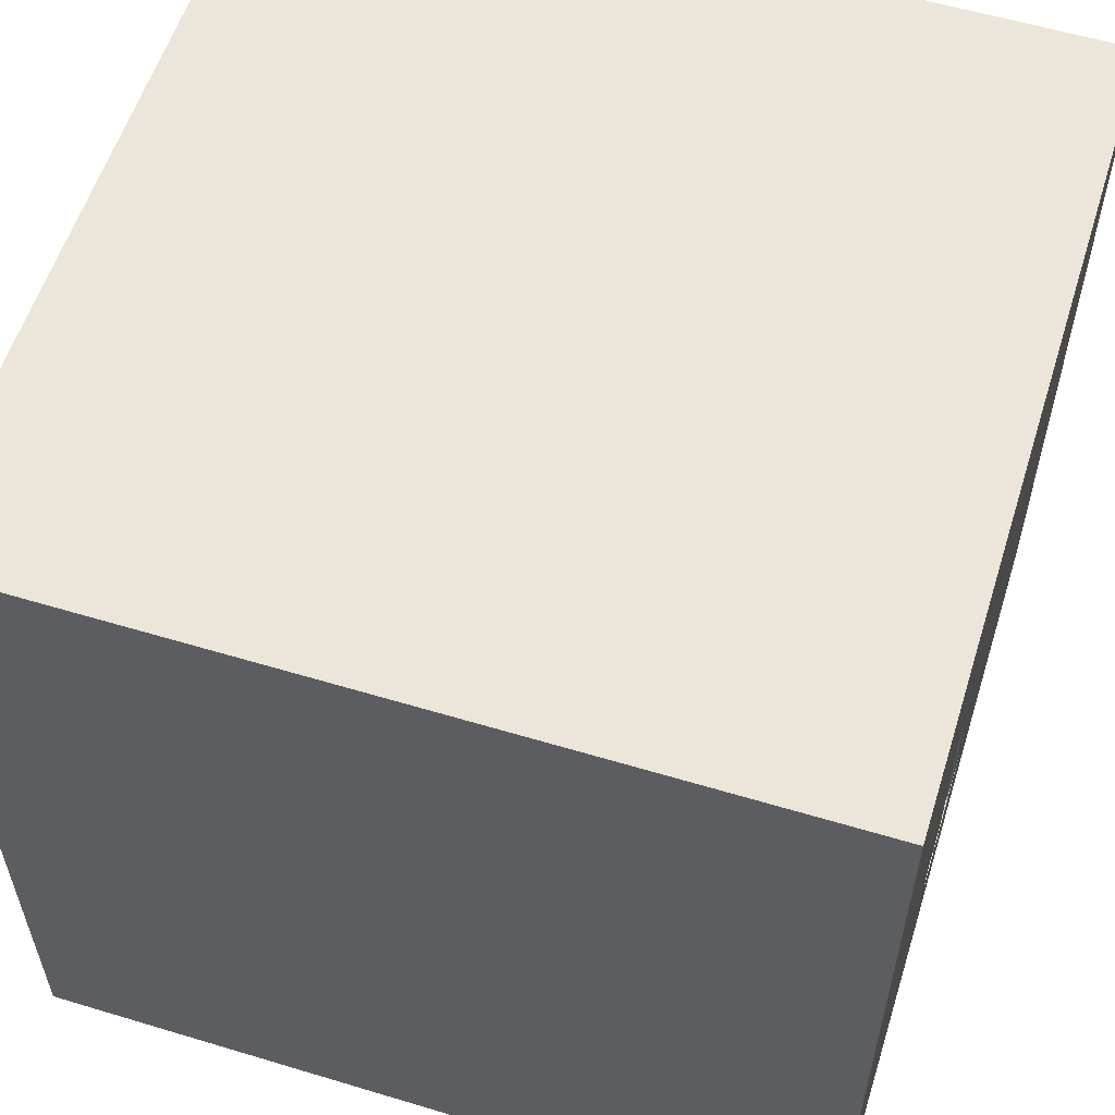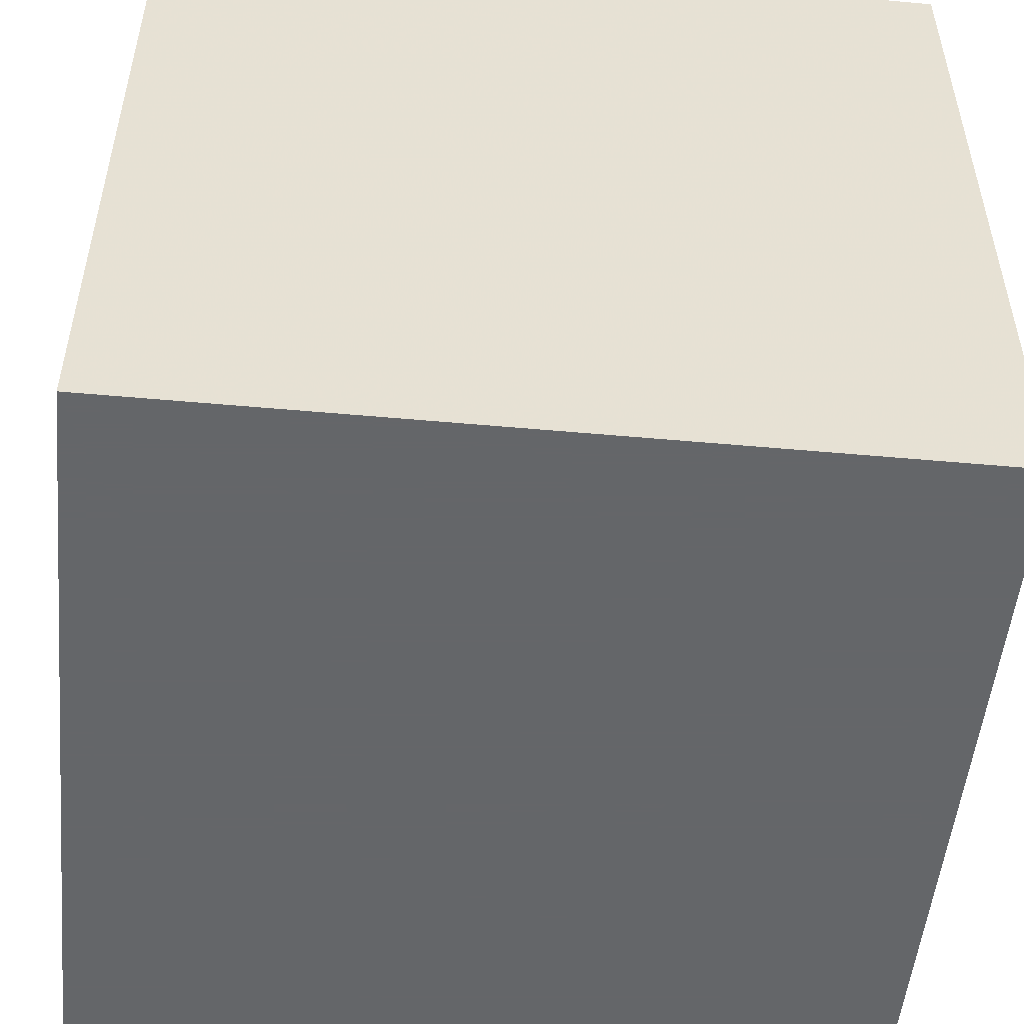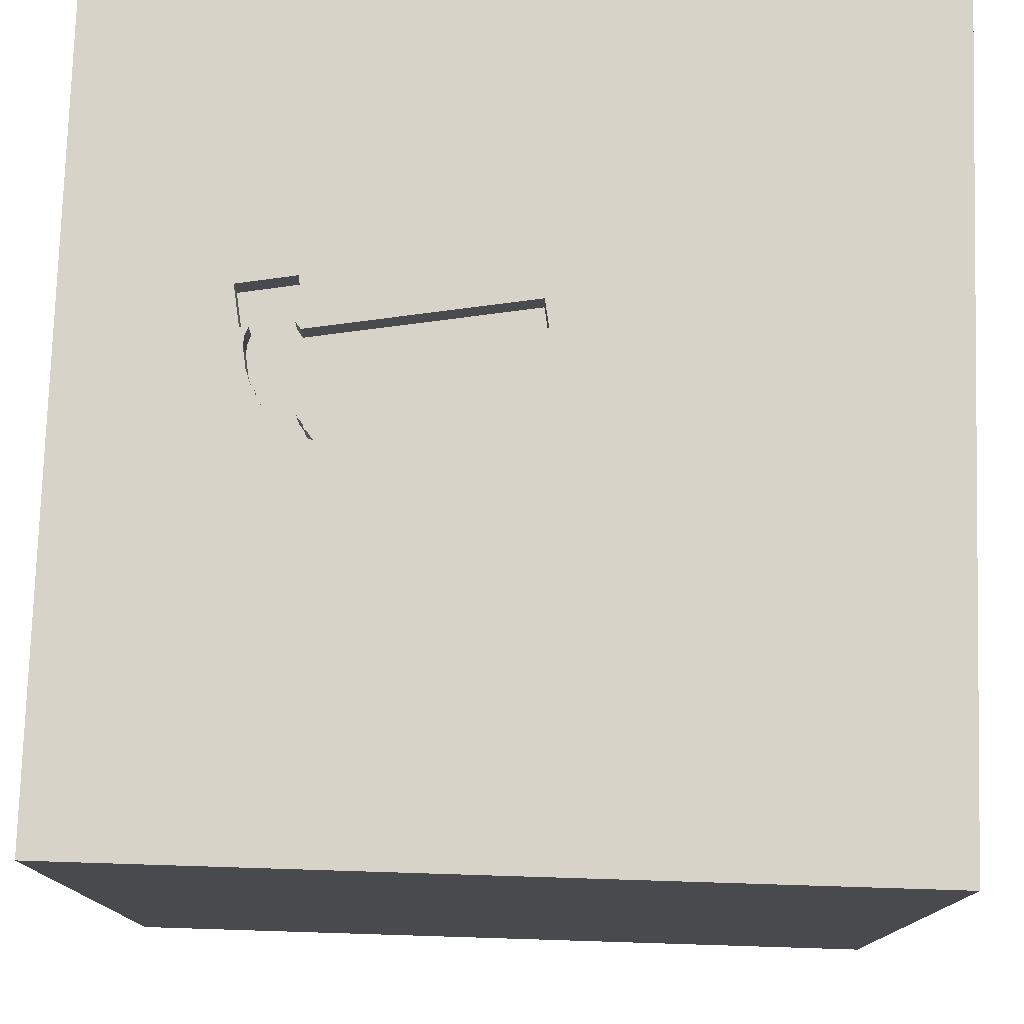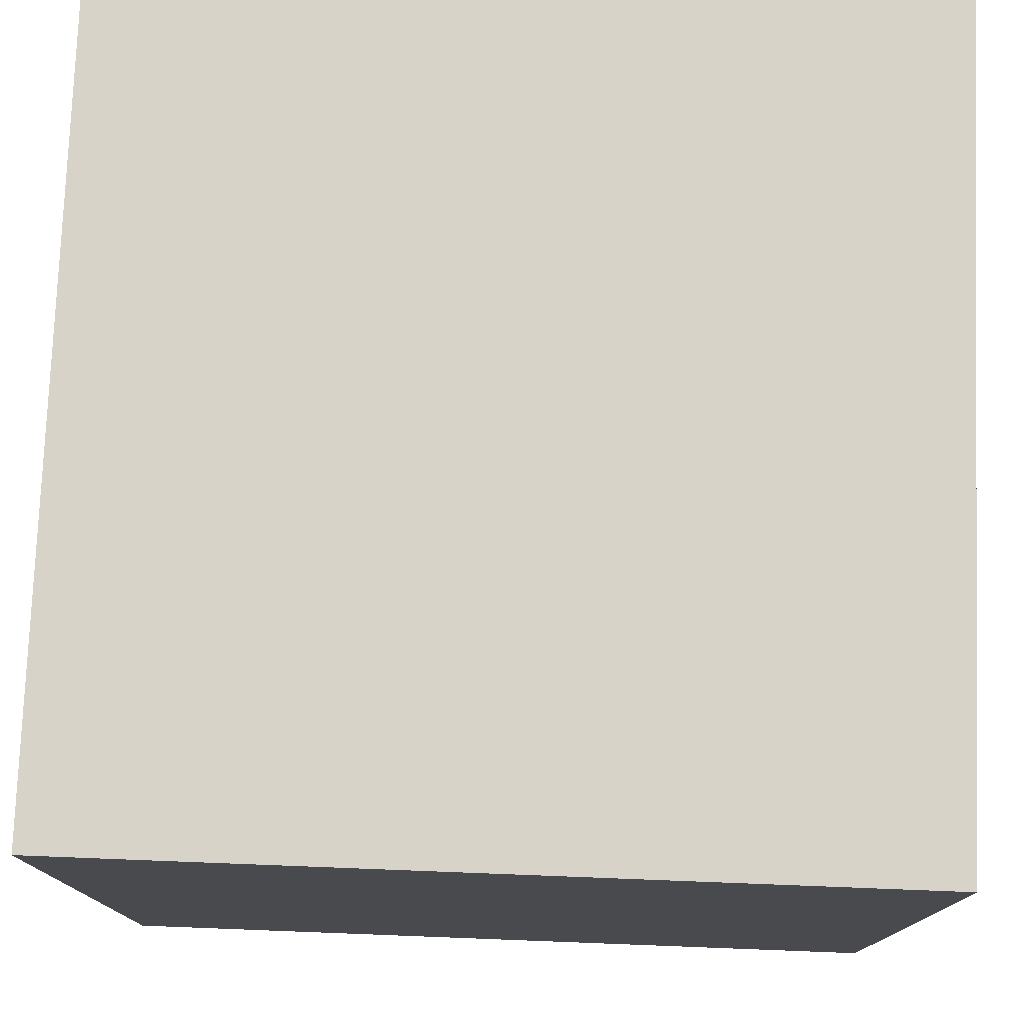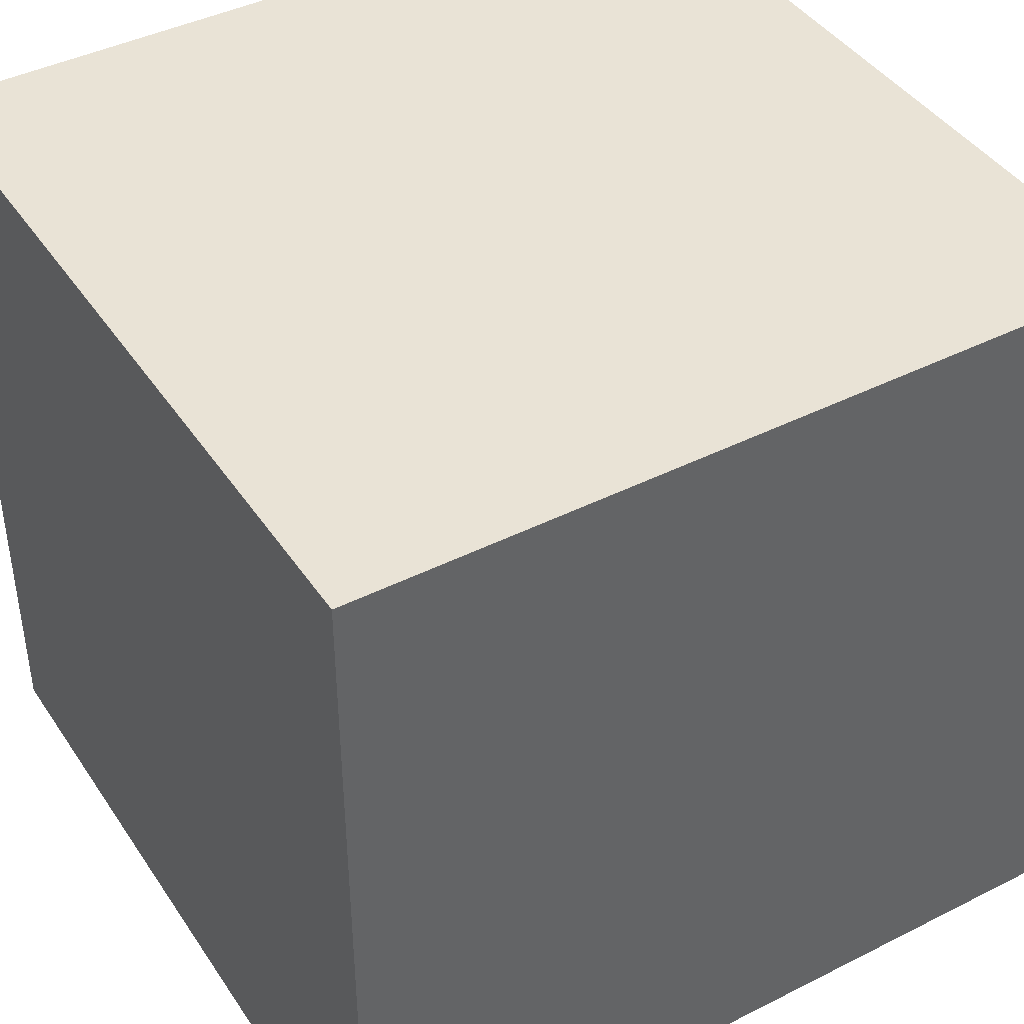
<metadata>
{"format":"obj","ext":"obj","renderer":"f3d","projection":"perspective","resolution":1024,"background":"white","views":[{"elev":57.4,"azim":107.4,"up":"+Z"},{"elev":-51.7,"azim":-95.6,"up":"+Z"},{"elev":77.2,"azim":-88.2,"up":"+Y"},{"elev":77.0,"azim":2.2,"up":"+Z"},{"elev":42.3,"azim":58.9,"up":"+Z"}]}
</metadata>
<code>
o hammer_194
v 0.2777 1.5 0.1123
v 0.1007 1.5 -0.6866
v 0.01967 1.5 -0.7088
v 0.186 1.5 -0.8813
v 0.186 1.4 -0.8813
v 0.05261 1.5 -0.8483
v 0.3126 1.5 -0.3035
v -1.12 0.638 -1.5
v -0.9375 -0.4036 -1.5
v -1.172 -1.5 -0.2214
v -0.6771 -1.5 1.25
v -0.9115 -1.5 -0.6771
v -0.9896 -1.5 -1.5
v -0.9896 -1.5 1.5
v -1.042 -1.5 0.8594
v -0.9635 1.5 0.3451
v -0.8333 1.5 -1.5
v -0.9896 1.5 1.5
v -1.042 -1.12 -1.5
v -1.003 -1.139 1.5
v -0.9635 1.068 1.5
v 0.2502 1.5 -0.8973
v 0.01967 1.4 -0.7088
v 0.4167 0.4688 -1.5
v 0.4167 0.1562 1.5
v 0.1562 0 -1.5
v 0.2083 1.224 -1.5
v 0.1042 1.094 1.5
v 0.625 -0.2344 -1.5
v 0.625 -0.2995 1.5
v 0.4297 -1.5 -1.042
v 0.4297 -1.5 0.4687
v 0.4557 -1.5 -0.2083
v 0.5208 -1.5 1.198
v 0.1562 -1.5 -1.5
v 0.1562 -1.5 1.5
v 0.2083 0.5469 1.5
v 0.3217 1.5 -0.9095
v 0.3778 1.5 0.09533
v 0.6771 1.5 1.263
v 0.286 1.5 -0.6872
v 0.3268 1.5 0.104
v 0.4167 1.5 -1.5
v 0.2083 1.5 1.5
v 0.1562 1.5 0.8333
v 0.4622 -1.263 -1.5
v -0.06077 1.5 -0.6823
v 0.0393 1.5 -0.8357
v 0.0393 1.4 -0.8357
v -0.2083 -0.625 -1.5
v 0.2214 -1.172 1.5
v -0.1823 0.6315 -1.5
v -0.05208 -0 1.5
v -0.1562 -0.4688 1.5
v -0.2083 -1.5 -0.8333
v 0 -1.5 -0.1823
v -0.05208 -1.5 1.276
v -0.05484 1.5 -0.7837
v -0.2083 1.5 0.4167
v -0.3125 1.5 1.042
v -0.09222 1.5 -0.731
v -0.1562 1.5 -1.5
v -0.1228 1.5 -0.6383
v -0.05484 1.4 -0.7837
v -0.01821 1.5 -0.8105
v 0.286 1.4 -0.6872
v -0.1021 1.5 -0.6984
v 0.05556 1.5 -0.7098
v 0.05556 1.4 -0.7098
v 0.2228 1.5 -0.8772
v 1.042 0.4688 -1.5
v 1.042 0.4167 1.5
v 1.224 -0.2083 -1.5
v 1.25 -0.2083 1.5
v 1.081 1.133 -1.5
v 1.198 1.25 1.5
v 1.003 -1.5 0.4427
v 1.094 -1.5 -0.1823
v 0.9635 -1.5 1.146
v 1.042 -1.5 -0.651
v 1.094 -1.5 -1.146
v 1.302 -1.5 0.7812
v 1.25 1.5 0.4688
v 1.224 1.5 1.198
v 0.9896 1.5 -1.5
v 1.055 1.5 -1.25
v 0.9896 1.5 1.5
v 1.107 -1.139 -1.5
v 1.198 -1.107 1.5
v 1.042 0.8333 1.5
v -0.072 1.5 -0.6727
v -0.1063 1.5 -0.6926
v 0.07727 1.4 -0.7032
v 0.3778 1.4 0.09533
v -0.09533 1.5 -0.6584
v -0.03037 1.5 -0.7003
v 0.4311 1.5 -0.7118
v 0.4311 1.4 -0.7118
v -0.4687 0.4167 1.5
v -0.651 1.146 -1.5
v -0.625 -0.3906 1.5
v -0.4687 -1.5 0.1823
v -0.3906 -1.5 -1.237
v -0.4297 1.042 1.5
v -0.4687 1.5 -0.4427
v -0.4427 -1.198 1.5
v -1.5 -1.081 0.5208
v -1.5 -0.8854 -1.198
v -1.5 -0.9896 1.5
v -1.5 -0.651 1.042
v -1.5 0.4167 0.1562
v -1.5 0.4167 1.302
v -1.5 0.1823 -0.5599
v -1.5 0.2734 0.7031
v -1.5 0.1562 -1.5
v -1.5 0.2083 1.5
v -1.5 0.2214 -1.172
v -1.5 0 0
v -1.5 -0.1823 1.146
v -1.5 1.276 -1.081
v -1.5 1.25 0.3906
v -1.5 1.25 1.198
v -1.5 1.042 -0.4167
v -1.5 0.9896 1.5
v -1.5 -0.4818 -0.1823
v -1.5 -0.4687 -1.5
v -1.5 -1.5 0.1562
v -1.5 -1.5 -0.4688
v -1.5 -1.5 0.8333
v -1.5 -1.5 1.5
v -1.5 -1.5 -1.5
v -1.5 0.6771 -0.8333
v -1.5 0.8464 0.9896
v -1.5 0.8333 -1.5
v -1.5 1.5 -1.5
v -1.5 1.5 0.1562
v -1.5 1.5 -0.4687
v -1.5 1.5 0.8333
v -1.5 1.5 1.5
v -1.5 -1.12 -0.651
v -1.5 -1.276 0.01302
v -1.5 -1.198 1.25
v -1.5 -0.4167 -1.042
v -1.5 -0.3646 0.4948
v -1.5 -0.4167 1.5
v -1.5 0.8333 0.2083
v -1.5 0.9115 -1.302
v 0.1383 1.5 -0.6775
v 0.1383 1.4 -0.6775
v 0.2228 1.4 -0.8772
v 0.07928 1.5 -0.858
v 0.2484 1.5 -0.6962
v 0.7292 -0.7812 1.5
v 0.625 1.224 1.5
v 0.8333 -1.5 -1.5
v 0.8333 -1.5 1.5
v 0.3954 1.5 -0.922
v -0.03624 1.5 -0.7973
v -0.1228 1.4 -0.6383
v 0.2503 1.5 -0.8665
v 0.2503 1.4 -0.8665
v 0.02428 1.5 -0.8332
v 0.02428 1.4 -0.8332
v 0.2001 1.5 -0.3273
v 0.07727 1.5 -0.7032
v 1.5 -1.5 1.5
v 1.5 -1.5 -1.5
v 1.354 1.5 -0.7812
v 1.5 1.5 -1.5
v 1.5 1.5 1.5
v 1.5 -0.9896 -0.9635
v 1.5 -1.042 0.07812
v 1.5 -0.9896 -1.5
v 1.5 -1.042 -0.4297
v 1.5 -0.9896 1.5
v 1.5 0.4036 -0.6771
v 1.5 0.1562 0.1823
v 1.5 0.6901 0.5924
v 1.5 0.1562 -1.5
v 1.5 0.4688 -1.224
v 1.5 0.4167 1.5
v 1.5 0.09115 1.25
v 1.5 -0.3125 -0.2279
v 1.5 -0.2995 -1.146
v 1.5 -0.2083 1.5
v 1.5 1.172 0.3646
v 1.5 1.211 -0.3906
v 1.5 1.12 -1.198
v 1.5 0.9896 1.5
v 1.5 -0.625 1.198
v 1.5 -0.3255 0.6771
v 1.5 -1.5 -0.8333
v 1.5 -1.5 0.4167
v 1.5 -1.5 -0.1562
v 1.5 -1.5 0.9896
v 1.5 0.7292 -0.1562
v 1.5 0.8333 -1.5
v 1.5 1.5 -0.9896
v 1.5 1.5 0.1562
v 1.5 1.5 0.8333
v 1.5 1.5 -0.4167
v 1.5 -1.185 0.651
v 1.5 -1.198 1.25
v 1.5 -0.4167 -1.5
v 1.5 1.009 1.146
v 0.01097 1.5 -0.8206
v -1.198 0.3125 1.5
v -1.198 -0.1823 1.5
v -1.198 -0.625 1.5
v -1.276 -1.5 -1.029
v -1.198 -1.5 0.4167
v -1.302 0.7812 1.5
v -0.8724 1.5 -1.146
v -1.12 1.5 1.12
v -1.263 1.5 -0.4622
v 0.2777 1.4 0.1123
v -0.07201 1.4 -0.6727
v 0.01097 1.4 -0.8206
v -0.4167 0 -1.5
v -0.4167 -1.5 -1.5
v -0.4948 -1.5 -0.3646
v -0.4167 -1.5 1.5
v -0.2865 -1.5 0.7812
v -0.1562 1.5 -0.1042
v -0.4167 1.5 1.5
v -0.3906 -1.25 -1.5
v -0.09222 1.4 -0.731
v 0.2484 1.4 -0.6962
v 1.081 1.5 -0.1562
v 0.8333 -1.354 1.5
v -0.04954 1.5 -0.6919
v -0.04954 1.4 -0.6919
v 0.1613 1.5 -0.5471
v 0.2769 1.5 -0.9019
v -0.1104 1.5 -0.6867
v -0.1104 1.4 -0.6867
v 0.1007 1.4 -0.6866
v 0.2502 1.4 -0.8973
v -0.0182 1.4 -0.8105
v -0.09533 1.4 -0.6584
v -0.1021 1.4 -0.6984
v 0.106 1.5 -0.8677
v 0.106 1.4 -0.8677
v 0.3954 1.4 -0.922
v -0.08702 1.5 -0.6701
v -0.08702 1.4 -0.6701
v -0.02604 1.5 -1.094
v 0.2403 1.5 -0.8704
v 0.2758 1.5 -0.7163
v 0.2758 1.4 -0.7163
v -0.03037 1.4 -0.7003
v 0.05261 1.4 -0.8483
f 109 142 130
f 142 129 130
f 14 20 130
f 20 109 130
f 129 15 130
f 142 107 129
f 130 11 14
f 109 110 142
f 15 11 130
f 14 106 20
f 20 209 109
f 145 110 109
f 222 106 14
f 209 145 109
f 142 110 107
f 11 222 14
f 107 127 129
f 129 211 15
f 145 119 110
f 107 141 127
f 127 211 129
f 209 208 145
f 116 119 145
f 11 57 222
f 36 106 222
f 208 116 145
f 57 36 222
f 36 51 106
f 20 101 209
f 127 10 211
f 15 223 11
f 11 223 57
f 106 101 20
f 208 207 116
f 141 128 127
f 211 102 15
f 101 208 209
f 116 112 119
f 119 144 110
f 110 144 107
f 128 10 127
f 102 223 15
f 106 54 101
f 156 51 36
f 51 54 106
f 119 114 144
f 107 125 141
f 141 140 128
f 10 102 211
f 57 156 36
f 207 212 116
f 124 112 116
f 112 114 119
f 144 125 107
f 57 34 156
f 212 124 116
f 124 133 112
f 156 230 51
f 133 114 112
f 140 131 128
f 128 210 10
f 101 207 208
f 114 118 144
f 131 210 128
f 223 34 57
f 230 153 51
f 51 30 54
f 54 53 101
f 101 99 207
f 118 125 144
f 125 140 141
f 210 12 10
f 10 221 102
f 102 56 223
f 223 32 34
f 34 79 156
f 153 30 51
f 124 122 133
f 12 221 10
f 156 89 230
f 230 89 153
f 207 21 212
f 139 122 124
f 108 131 140
f 166 89 156
f 53 99 101
f 99 21 207
f 212 139 124
f 114 111 118
f 56 32 223
f 32 79 34
f 79 166 156
f 32 77 79
f 30 53 54
f 21 139 212
f 125 143 140
f 221 56 102
f 30 25 53
f 53 37 99
f 99 104 21
f 133 146 114
f 146 111 114
f 143 108 140
f 210 103 12
f 12 55 221
f 56 33 32
f 79 82 166
f 139 138 122
f 122 121 133
f 118 113 125
f 103 55 12
f 77 82 79
f 166 175 89
f 21 18 139
f 214 138 139
f 121 146 133
f 113 143 125
f 131 13 210
f 82 195 166
f 203 175 166
f 25 37 53
f 37 104 99
f 214 139 18
f 111 113 118
f 19 13 131
f 55 56 221
f 33 77 32
f 203 166 195
f 89 74 153
f 138 121 122
f 202 203 195
f 74 30 153
f 104 18 21
f 16 138 214
f 113 117 143
f 108 126 131
f 13 103 210
f 190 203 202
f 190 175 203
f 37 28 104
f 146 113 111
f 143 126 108
f 19 131 126
f 191 190 202
f 175 74 89
f 146 123 113
f 9 19 126
f 55 33 56
f 175 185 74
f 30 72 25
f 104 225 18
f 60 214 18
f 60 16 214
f 50 19 9
f 226 13 19
f 13 220 103
f 55 31 33
f 33 78 77
f 82 193 195
f 190 185 175
f 72 37 25
f 60 18 225
f 59 16 60
f 138 136 121
f 50 226 19
f 226 220 13
f 77 193 82
f 202 195 193
f 182 185 190
f 16 136 138
f 121 123 146
f 123 132 113
f 132 117 113
f 117 126 143
f 172 191 202
f 191 182 190
f 74 72 30
f 28 225 104
f 224 16 59
f 215 136 16
f 117 115 126
f 219 50 9
f 103 31 55
f 31 80 33
f 80 78 33
f 78 193 77
f 72 90 37
f 37 154 28
f 28 44 225
f 9 126 115
f 26 50 219
f 46 220 226
f 220 35 103
f 78 194 193
f 172 202 193
f 183 191 172
f 90 154 37
f 60 225 44
f 59 60 45
f 46 35 220
f 172 193 194
f 177 191 183
f 1 224 59
f 136 123 121
f 185 72 74
f 105 16 224
f 136 137 123
f 123 120 132
f 132 147 117
f 8 9 115
f 52 219 9
f 52 26 219
f 50 46 226
f 35 31 103
f 178 191 177
f 185 181 72
f 40 60 44
f 39 59 45
f 59 42 1
f 105 215 16
f 215 137 136
f 52 9 8
f 24 26 52
f 31 81 80
f 174 172 194
f 178 182 191
f 182 181 185
f 154 44 28
f 45 60 40
f 42 59 39
f 164 224 1
f 63 105 224
f 117 134 115
f 26 29 50
f 29 46 50
f 80 194 78
f 183 172 174
f 176 177 183
f 90 76 154
f 233 2 224
f 224 164 233
f 2 63 224
f 137 120 123
f 120 147 132
f 147 134 117
f 8 115 134
f 35 155 31
f 80 192 194
f 176 196 177
f 196 178 177
f 181 90 72
f 39 45 40
f 2 165 63
f 67 61 105
f 92 67 105
f 235 92 105
f 105 63 235
f 24 29 26
f 46 155 35
f 174 194 192
f 205 181 182
f 181 189 90
f 154 87 44
f 229 7 39
f 2 233 148
f 165 68 3
f 91 245 95
f 231 47 91
f 95 63 165
f 91 95 165
f 96 231 91
f 165 3 96
f 165 96 91
f 105 213 215
f 52 8 100
f 71 29 24
f 184 183 174
f 178 205 182
f 205 189 181
f 76 87 154
f 40 44 87
f 213 137 215
f 137 135 120
f 27 24 52
f 75 71 24
f 29 88 46
f 155 81 31
f 81 192 80
f 184 174 171
f 187 196 176
f 187 178 196
f 158 247 58
f 61 213 105
f 213 135 137
f 75 24 27
f 88 155 46
f 171 174 192
f 188 187 176
f 187 186 178
f 189 76 90
f 39 40 84
f 97 7 229
f 247 158 65
f 151 242 247
f 6 151 247
f 162 48 6
f 6 247 65
f 162 6 65
f 65 206 162
f 247 61 58
f 247 213 61
f 135 8 134
f 71 73 29
f 176 183 184
f 188 176 180
f 84 40 87
f 83 39 84
f 97 41 7
f 234 38 247
f 247 242 4
f 70 248 22
f 247 4 70
f 22 234 247
f 247 70 22
f 120 134 147
f 27 52 100
f 180 176 184
f 186 205 178
f 229 39 83
f 41 152 7
f 157 247 38
f 22 248 160
f 120 135 134
f 73 88 29
f 155 167 81
f 167 192 81
f 189 170 76
f 76 170 87
f 168 97 229
f 100 8 135
f 167 171 192
f 205 170 189
f 84 87 170
f 43 247 157
f 62 213 247
f 17 135 213
f 17 100 135
f 62 27 100
f 85 75 27
f 88 167 155
f 198 187 188
f 199 186 187
f 200 205 186
f 200 83 84
f 199 229 83
f 201 168 229
f 168 86 97
f 86 157 97
f 41 249 152
f 85 43 157
f 43 62 247
f 62 17 213
f 62 100 17
f 43 27 62
f 85 27 43
f 169 75 85
f 197 71 75
f 179 73 71
f 204 88 73
f 173 171 167
f 173 184 171
f 179 180 184
f 197 188 180
f 169 198 188
f 198 201 187
f 201 199 187
f 199 200 186
f 200 170 205
f 200 84 170
f 199 83 200
f 201 229 199
f 198 168 201
f 85 157 86
f 169 85 86
f 169 197 75
f 197 179 71
f 179 204 73
f 204 173 88
f 173 167 88
f 204 184 173
f 179 184 204
f 197 180 179
f 169 188 197
f 169 86 198
f 198 86 168
f 246 236 240
f 236 246 241
f 95 245 246
f 246 240 95
f 240 236 159
f 92 235 236
f 236 241 92
f 241 246 217
f 245 91 246
f 240 159 63
f 63 95 240
f 159 236 63
f 67 92 241
f 235 63 236
f 217 232 241
f 217 246 91
f 241 227 67
f 47 231 232
f 232 217 47
f 227 241 232
f 91 47 217
f 61 67 227
f 231 96 232
f 227 232 251
f 58 61 227
f 227 64 58
f 251 232 96
f 251 64 227
f 96 3 251
f 64 251 23
f 158 58 64
f 64 239 158
f 23 251 3
f 239 64 23
f 239 65 158
f 239 23 218
f 239 218 65
f 3 68 69
f 69 23 3
f 69 218 23
f 206 65 218
f 68 165 69
f 218 69 49
f 218 163 206
f 93 69 165
f 49 163 218
f 93 49 69
f 162 206 163
f 48 162 163
f 163 49 48
f 49 93 252
f 165 2 237
f 237 93 165
f 6 48 49
f 49 252 6
f 252 93 243
f 237 149 93
f 151 6 252
f 252 243 151
f 93 149 243
f 2 148 149
f 149 237 2
f 242 151 243
f 243 149 5
f 149 148 233
f 149 233 164
f 4 242 243
f 243 5 4
f 5 149 228
f 216 149 164
f 216 164 1
f 228 150 5
f 228 149 94
f 216 94 149
f 216 1 42
f 70 4 5
f 5 150 70
f 150 228 161
f 228 94 7
f 7 152 228
f 42 39 94
f 94 216 42
f 248 70 150
f 150 161 248
f 161 228 250
f 39 7 94
f 161 160 248
f 98 161 250
f 152 249 250
f 250 228 152
f 161 238 22
f 22 160 161
f 244 161 98
f 98 250 66
f 249 41 250
f 244 238 161
f 244 98 157
f 41 97 98
f 98 66 41
f 66 250 41
f 238 244 38
f 234 22 238
f 38 234 238
f 97 157 98
f 157 38 244

</code>
